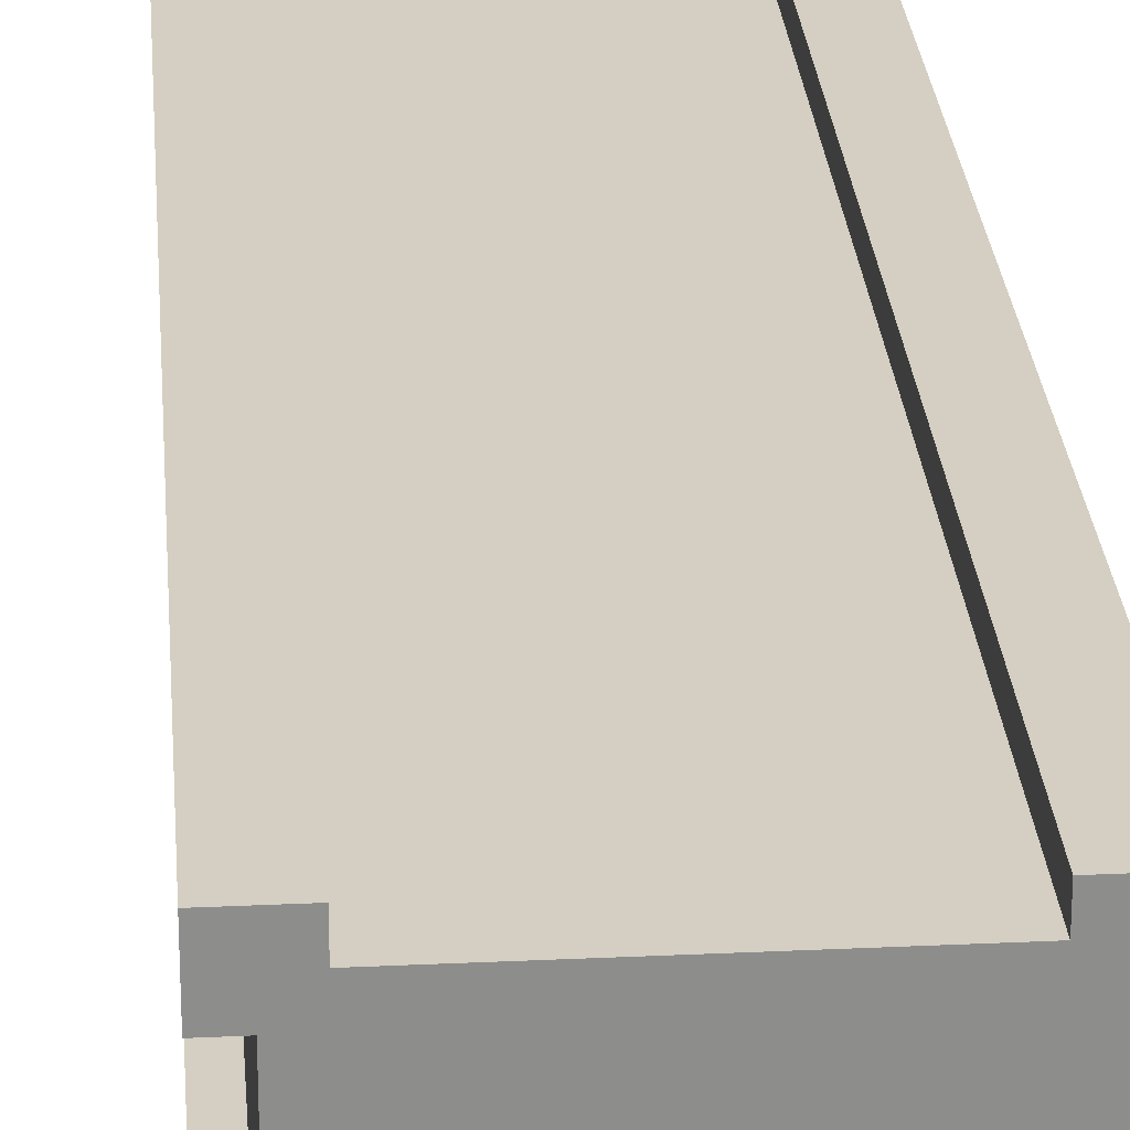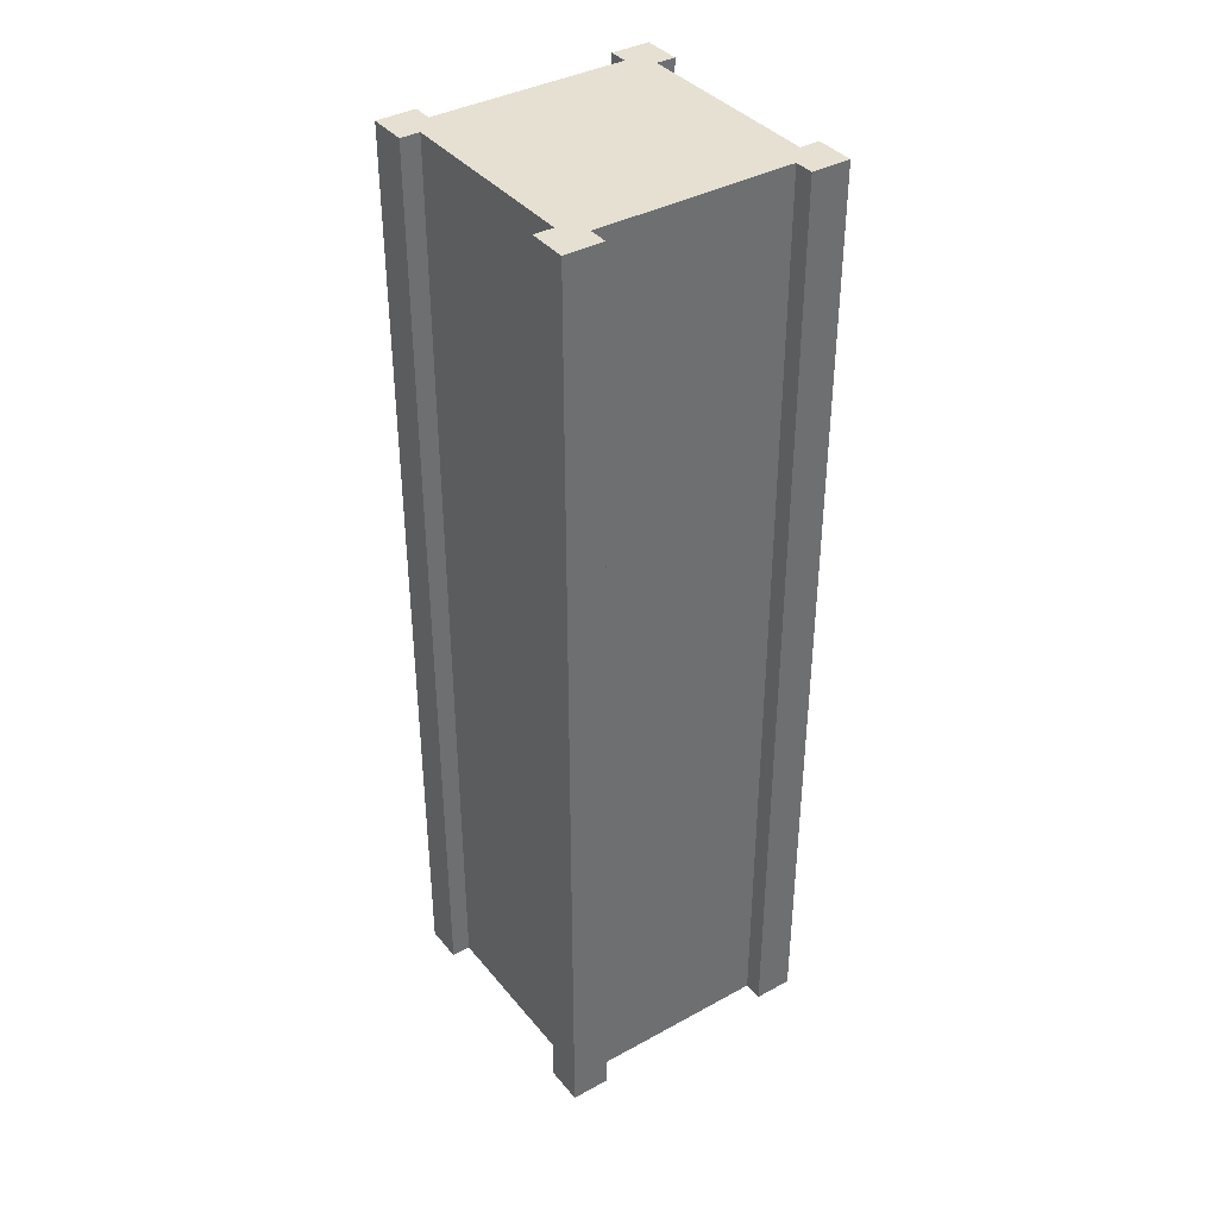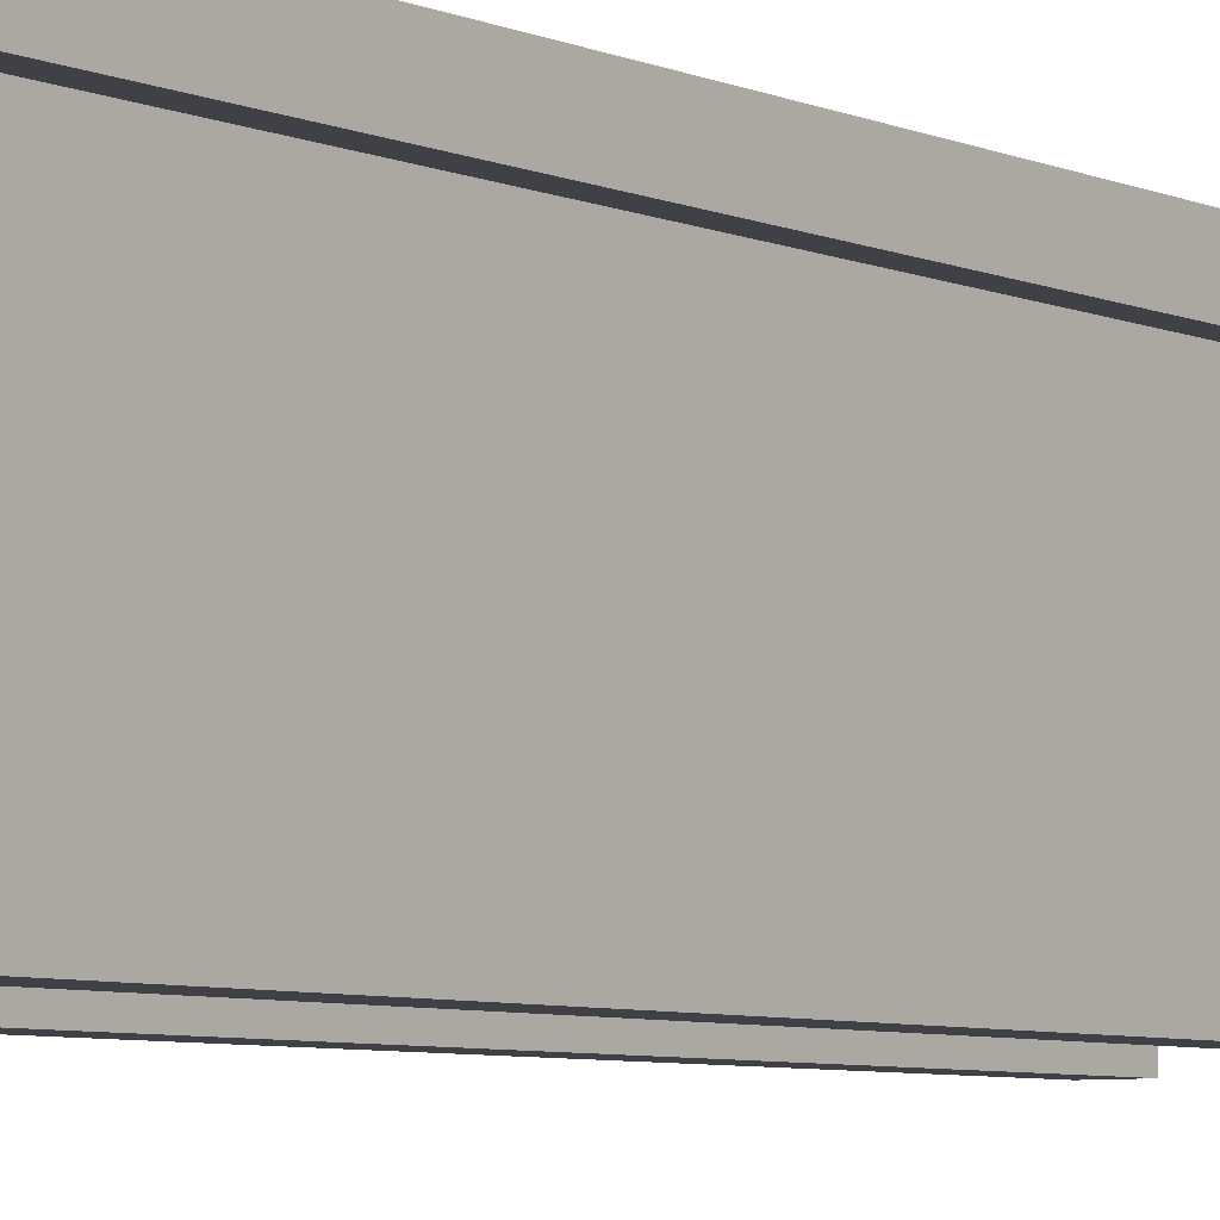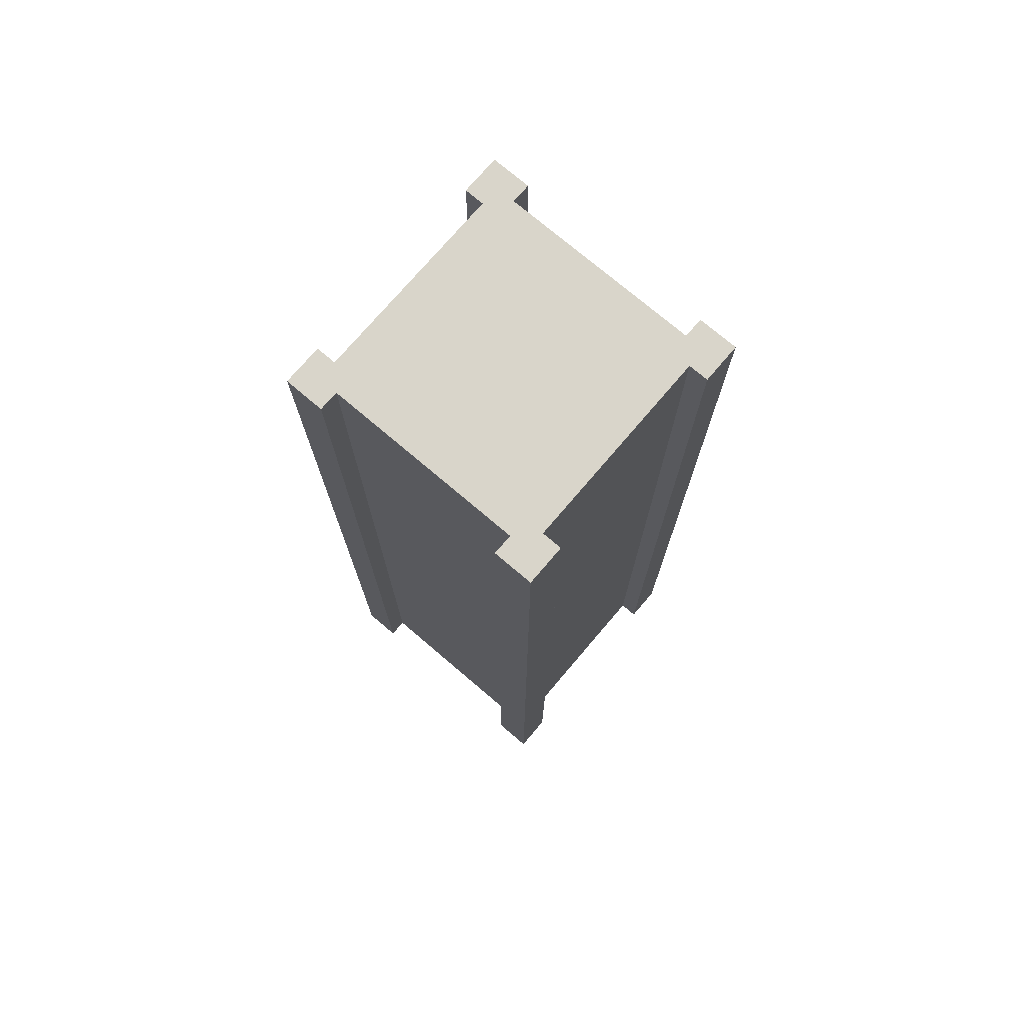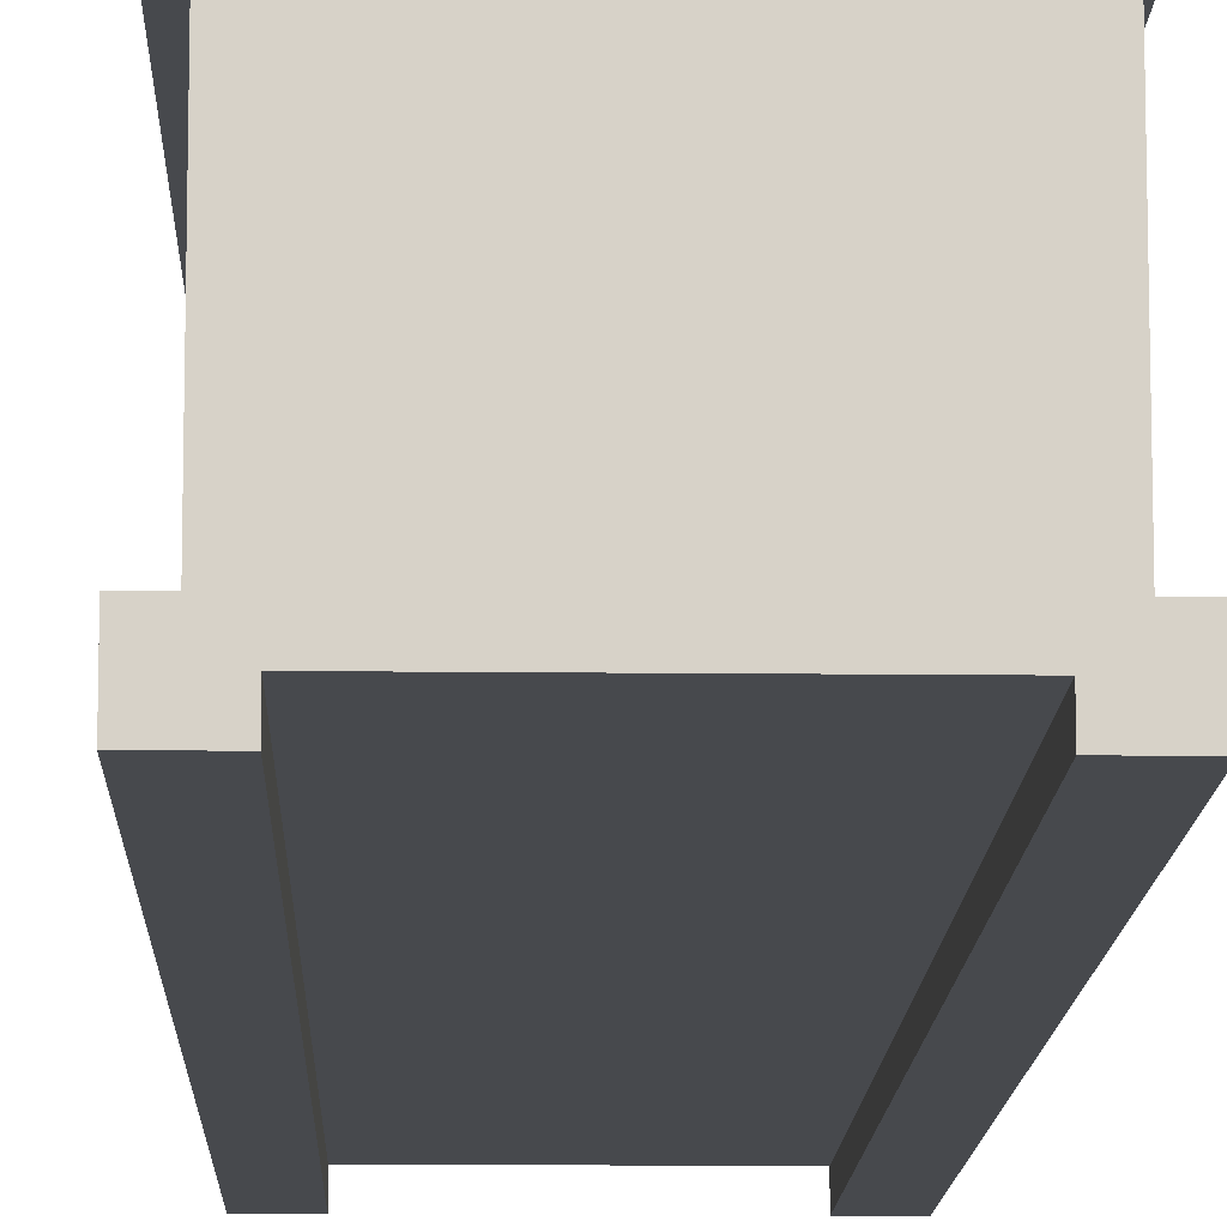
<metadata>
{"format":"obj","ext":"obj","renderer":"f3d","projection":"perspective","resolution":1024,"background":"white","views":[{"elev":25.8,"azim":175.7,"up":"+Z"},{"elev":38.3,"azim":55.3,"up":"+Y"},{"elev":-6.0,"azim":37.4,"up":"+Z"},{"elev":74.6,"azim":-49.6,"up":"+Y"},{"elev":-12.1,"azim":178.4,"up":"+Z"}]}
</metadata>
<code>
v -7 0 7
v -7 0 5
v -7 0 -5
v -7 0 -7
v -7 49 7
v -7 49 5
v -7 49 -5
v -7 49 -7
v -6 0 5
v -6 0 3
v -6 0 -3
v -6 0 -5
v -6 5 4
v -6 5 3
v -6 5 -3
v -6 5 -4
v -6 9 4
v -6 9 3
v -6 9 -3
v -6 9 -4
v -6 13 4
v -6 13 3
v -6 13 -3
v -6 13 -4
v -6 17 4
v -6 17 3
v -6 17 -3
v -6 17 -4
v -6 21 4
v -6 21 3
v -6 21 -3
v -6 21 -4
v -6 25 4
v -6 25 3
v -6 25 -3
v -6 25 -4
v -6 29 4
v -6 29 3
v -6 29 -3
v -6 29 -4
v -6 33 4
v -6 33 3
v -6 33 -3
v -6 33 -4
v -6 37 4
v -6 37 3
v -6 37 -3
v -6 37 -4
v -6 41 4
v -6 41 3
v -6 41 -3
v -6 41 -4
v -6 45 4
v -6 45 3
v -6 45 -3
v -6 45 -4
v -6 49 5
v -6 49 4
v -6 49 -4
v -6 49 -5
v 5 0 7
v 5 0 6
v 5 0 -6
v 5 0 -7
v 5 49 7
v 5 49 6
v 5 49 -6
v 5 49 -7
v -5 0 7
v -5 0 6
v -5 0 -6
v -5 0 -7
v -5 49 7
v -5 49 6
v -5 49 -6
v -5 49 -7
v 6 0 5
v 6 0 3
v 6 0 -3
v 6 0 -5
v 6 5 4
v 6 5 3
v 6 5 -3
v 6 5 -4
v 6 9 4
v 6 9 3
v 6 9 -3
v 6 9 -4
v 6 13 4
v 6 13 3
v 6 13 -3
v 6 13 -4
v 6 17 4
v 6 17 3
v 6 17 -3
v 6 17 -4
v 6 21 4
v 6 21 3
v 6 21 -3
v 6 21 -4
v 6 25 4
v 6 25 3
v 6 25 -3
v 6 25 -4
v 6 29 4
v 6 29 3
v 6 29 -3
v 6 29 -4
v 6 33 4
v 6 33 3
v 6 33 -3
v 6 33 -4
v 6 37 4
v 6 37 3
v 6 37 -3
v 6 37 -4
v 6 41 4
v 6 41 3
v 6 41 -3
v 6 41 -4
v 6 45 4
v 6 45 3
v 6 45 -3
v 6 45 -4
v 6 48 4
v 6 48 3
v 6 48 -3
v 6 48 -4
v 6 49 5
v 6 49 3
v 6 49 -3
v 6 49 -5
v 7 0 7
v 7 0 5
v 7 0 -5
v 7 0 -7
v 7 49 7
v 7 49 5
v 7 49 -5
v 7 49 -7
v -7 0 7
v -7 49 7
v -5 0 7
v -5 49 7
v 5 0 7
v 5 49 7
v 7 0 7
v 7 49 7
v -5 0 6
v -5 49 6
v -4 5 6
v -4 9 6
v -4 13 6
v -4 17 6
v -4 21 6
v -4 25 6
v -4 29 6
v -4 33 6
v -4 37 6
v -4 41 6
v -4 45 6
v -4 49 6
v -3 0 6
v -3 5 6
v -3 9 6
v -3 13 6
v -3 17 6
v -3 21 6
v -3 25 6
v -3 29 6
v -3 33 6
v -3 37 6
v -3 41 6
v -3 45 6
v 3 0 6
v 3 5 6
v 3 9 6
v 3 13 6
v 3 17 6
v 3 21 6
v 3 25 6
v 3 29 6
v 3 33 6
v 3 37 6
v 3 41 6
v 3 45 6
v 4 5 6
v 4 9 6
v 4 13 6
v 4 17 6
v 4 21 6
v 4 25 6
v 4 29 6
v 4 33 6
v 4 37 6
v 4 41 6
v 4 45 6
v 4 49 6
v 5 0 6
v 5 49 6
v -7 0 -5
v -7 49 -5
v -6 0 -5
v -6 49 -5
v 6 0 -5
v 6 49 -5
v 7 0 -5
v 7 49 -5
v -7 0 5
v -7 49 5
v -6 0 5
v -6 49 5
v 6 0 5
v 6 49 5
v 7 0 5
v 7 49 5
v -5 0 -6
v -5 49 -6
v -4 5 -6
v -4 9 -6
v -4 13 -6
v -4 17 -6
v -4 21 -6
v -4 25 -6
v -4 29 -6
v -4 33 -6
v -4 37 -6
v -4 41 -6
v -4 45 -6
v -4 49 -6
v -3 0 -6
v -3 5 -6
v -3 9 -6
v -3 13 -6
v -3 17 -6
v -3 21 -6
v -3 25 -6
v -3 29 -6
v -3 33 -6
v -3 37 -6
v -3 41 -6
v -3 45 -6
v 3 0 -6
v 3 5 -6
v 3 9 -6
v 3 13 -6
v 3 17 -6
v 3 21 -6
v 3 25 -6
v 3 29 -6
v 3 33 -6
v 3 37 -6
v 3 41 -6
v 3 45 -6
v 4 5 -6
v 4 9 -6
v 4 13 -6
v 4 17 -6
v 4 21 -6
v 4 25 -6
v 4 29 -6
v 4 33 -6
v 4 37 -6
v 4 41 -6
v 4 45 -6
v 4 49 -6
v 5 0 -6
v 5 49 -6
v -7 0 -7
v -7 49 -7
v -5 0 -7
v -5 49 -7
v 5 0 -7
v 5 49 -7
v 7 0 -7
v 7 49 -7
v -7 0 7
v -5 0 7
v 5 0 7
v 7 0 7
v -6 0 6
v -5 0 6
v -3 0 6
v 3 0 6
v 5 0 6
v 6 0 6
v -7 0 5
v -6 0 5
v -5 0 5
v -3 0 5
v 3 0 5
v 5 0 5
v 6 0 5
v 7 0 5
v -6 0 3
v -5 0 3
v 5 0 3
v 6 0 3
v -6 0 -3
v -5 0 -3
v 5 0 -3
v 6 0 -3
v -7 0 -5
v -6 0 -5
v -5 0 -5
v -3 0 -5
v 3 0 -5
v 5 0 -5
v 6 0 -5
v 7 0 -5
v -6 0 -6
v -5 0 -6
v -3 0 -6
v 3 0 -6
v 5 0 -6
v 6 0 -6
v -7 0 -7
v -5 0 -7
v 5 0 -7
v 7 0 -7
v -7 49 7
v -5 49 7
v 5 49 7
v 7 49 7
v -6 49 6
v -5 49 6
v -4 49 6
v 4 49 6
v 5 49 6
v 6 49 6
v -7 49 5
v -6 49 5
v -5 49 5
v -4 49 5
v 4 49 5
v 5 49 5
v 6 49 5
v 7 49 5
v -6 49 4
v -5 49 4
v 5 49 3
v 6 49 3
v 5 49 -3
v 6 49 -3
v -6 49 -4
v -5 49 -4
v -7 49 -5
v -6 49 -5
v -5 49 -5
v -4 49 -5
v 4 49 -5
v 5 49 -5
v 6 49 -5
v 7 49 -5
v -6 49 -6
v -5 49 -6
v -4 49 -6
v 4 49 -6
v 5 49 -6
v 6 49 -6
v -7 49 -7
v -5 49 -7
v 5 49 -7
v 7 49 -7
f 5 2 1
f 6 2 5
f 7 4 3
f 8 4 7
f 13 10 9
f 14 11 10
f 14 10 13
f 15 12 11
f 15 11 14
f 16 12 15
f 17 14 13
f 17 13 9
f 17 16 15
f 17 15 14
f 18 16 17
f 19 16 18
f 20 12 16
f 20 16 19
f 21 17 9
f 21 18 17
f 22 19 18
f 22 18 21
f 23 20 19
f 23 19 22
f 24 12 20
f 24 20 23
f 25 21 9
f 25 23 22
f 25 24 23
f 25 22 21
f 26 24 25
f 27 24 26
f 28 12 24
f 28 24 27
f 29 25 9
f 29 26 25
f 30 27 26
f 30 26 29
f 31 28 27
f 31 27 30
f 32 12 28
f 32 28 31
f 33 29 9
f 33 31 30
f 33 32 31
f 33 30 29
f 34 32 33
f 35 32 34
f 36 12 32
f 36 32 35
f 37 33 9
f 37 34 33
f 38 35 34
f 38 34 37
f 39 36 35
f 39 35 38
f 40 12 36
f 40 36 39
f 41 37 9
f 41 39 38
f 41 40 39
f 41 38 37
f 42 40 41
f 43 40 42
f 44 12 40
f 44 40 43
f 45 41 9
f 45 42 41
f 46 43 42
f 46 42 45
f 47 44 43
f 47 43 46
f 48 12 44
f 48 44 47
f 49 45 9
f 49 47 46
f 49 48 47
f 49 46 45
f 50 48 49
f 51 48 50
f 52 12 48
f 52 48 51
f 53 49 9
f 53 50 49
f 54 51 50
f 54 50 53
f 55 52 51
f 55 51 54
f 56 12 52
f 56 52 55
f 57 53 9
f 58 55 54
f 58 53 57
f 58 54 53
f 58 56 55
f 59 12 56
f 59 56 58
f 60 12 59
f 65 62 61
f 66 62 65
f 67 64 63
f 68 64 67
f 69 70 73
f 73 70 74
f 71 72 75
f 75 72 76
f 77 78 81
f 78 79 82
f 81 78 82
f 79 80 83
f 82 79 83
f 83 80 84
f 81 82 85
f 77 81 85
f 83 84 85
f 82 83 85
f 85 84 86
f 86 84 87
f 84 80 88
f 87 84 88
f 77 85 89
f 85 86 89
f 86 87 90
f 89 86 90
f 87 88 91
f 90 87 91
f 88 80 92
f 91 88 92
f 77 89 93
f 90 91 93
f 91 92 93
f 89 90 93
f 93 92 94
f 94 92 95
f 92 80 96
f 95 92 96
f 77 93 97
f 93 94 97
f 94 95 98
f 97 94 98
f 95 96 99
f 98 95 99
f 96 80 100
f 99 96 100
f 77 97 101
f 98 99 101
f 99 100 101
f 97 98 101
f 101 100 102
f 102 100 103
f 100 80 104
f 103 100 104
f 77 101 105
f 101 102 105
f 102 103 106
f 105 102 106
f 103 104 107
f 106 103 107
f 104 80 108
f 107 104 108
f 77 105 109
f 106 107 109
f 107 108 109
f 105 106 109
f 109 108 110
f 110 108 111
f 108 80 112
f 111 108 112
f 77 109 113
f 109 110 113
f 110 111 114
f 113 110 114
f 111 112 115
f 114 111 115
f 112 80 116
f 115 112 116
f 77 113 117
f 114 115 117
f 115 116 117
f 113 114 117
f 117 116 118
f 118 116 119
f 116 80 120
f 119 116 120
f 77 117 121
f 117 118 121
f 118 119 122
f 121 118 122
f 119 120 123
f 122 119 123
f 120 80 124
f 123 120 124
f 77 121 125
f 122 123 125
f 123 124 125
f 121 122 125
f 125 124 126
f 126 124 127
f 124 80 128
f 127 124 128
f 77 125 129
f 125 126 129
f 126 127 130
f 129 126 130
f 127 128 131
f 130 127 131
f 128 80 132
f 131 128 132
f 133 134 137
f 137 134 138
f 135 136 139
f 139 136 140
f 143 142 141
f 144 142 143
f 147 146 145
f 148 146 147
f 151 150 149
f 152 150 151
f 153 150 152
f 154 150 153
f 155 150 154
f 156 150 155
f 157 150 156
f 158 150 157
f 159 150 158
f 160 150 159
f 161 150 160
f 162 150 161
f 163 151 149
f 164 152 151
f 164 151 163
f 165 153 152
f 165 152 164
f 166 154 153
f 166 153 165
f 167 155 154
f 167 154 166
f 168 156 155
f 168 155 167
f 169 157 156
f 169 156 168
f 170 158 157
f 170 157 169
f 171 159 158
f 171 158 170
f 172 160 159
f 172 159 171
f 173 161 160
f 173 160 172
f 174 162 161
f 174 161 173
f 175 164 163
f 175 165 164
f 175 174 173
f 175 173 172
f 175 172 171
f 175 171 170
f 175 170 169
f 175 169 168
f 175 168 167
f 175 167 166
f 175 166 165
f 176 174 175
f 177 174 176
f 178 174 177
f 179 174 178
f 180 174 179
f 181 174 180
f 182 174 181
f 183 174 182
f 184 174 183
f 185 174 184
f 186 162 174
f 186 174 185
f 187 176 175
f 187 177 176
f 188 178 177
f 188 177 187
f 189 179 178
f 189 178 188
f 190 180 179
f 190 179 189
f 191 181 180
f 191 180 190
f 192 182 181
f 192 181 191
f 193 183 182
f 193 182 192
f 194 184 183
f 194 183 193
f 195 185 184
f 195 184 194
f 196 186 185
f 196 185 195
f 197 162 186
f 197 186 196
f 198 162 197
f 199 194 193
f 199 196 195
f 199 198 197
f 199 197 196
f 199 193 192
f 199 192 191
f 199 191 190
f 199 190 189
f 199 189 188
f 199 188 187
f 199 187 175
f 199 195 194
f 200 198 199
f 203 202 201
f 204 202 203
f 207 206 205
f 208 206 207
f 209 210 211
f 211 210 212
f 213 214 215
f 215 214 216
f 217 218 219
f 219 218 220
f 220 218 221
f 221 218 222
f 222 218 223
f 223 218 224
f 224 218 225
f 225 218 226
f 226 218 227
f 227 218 228
f 228 218 229
f 229 218 230
f 217 219 231
f 219 220 232
f 231 219 232
f 220 221 233
f 232 220 233
f 221 222 234
f 233 221 234
f 222 223 235
f 234 222 235
f 223 224 236
f 235 223 236
f 224 225 237
f 236 224 237
f 225 226 238
f 237 225 238
f 226 227 239
f 238 226 239
f 227 228 240
f 239 227 240
f 228 229 241
f 240 228 241
f 229 230 242
f 241 229 242
f 231 232 243
f 232 233 243
f 241 242 243
f 240 241 243
f 239 240 243
f 238 239 243
f 237 238 243
f 236 237 243
f 235 236 243
f 234 235 243
f 233 234 243
f 243 242 244
f 244 242 245
f 245 242 246
f 246 242 247
f 247 242 248
f 248 242 249
f 249 242 250
f 250 242 251
f 251 242 252
f 252 242 253
f 242 230 254
f 253 242 254
f 243 244 255
f 244 245 255
f 245 246 256
f 255 245 256
f 246 247 257
f 256 246 257
f 247 248 258
f 257 247 258
f 248 249 259
f 258 248 259
f 249 250 260
f 259 249 260
f 250 251 261
f 260 250 261
f 251 252 262
f 261 251 262
f 252 253 263
f 262 252 263
f 253 254 264
f 263 253 264
f 254 230 265
f 264 254 265
f 265 230 266
f 261 262 267
f 263 264 267
f 265 266 267
f 264 265 267
f 260 261 267
f 259 260 267
f 258 259 267
f 257 258 267
f 256 257 267
f 255 256 267
f 243 255 267
f 262 263 267
f 267 266 268
f 269 270 271
f 271 270 272
f 273 274 275
f 275 274 276
f 281 278 277
f 282 278 281
f 285 280 279
f 286 280 285
f 287 281 277
f 288 282 281
f 288 281 287
f 289 283 282
f 289 282 288
f 290 284 283
f 290 283 289
f 291 285 284
f 291 284 290
f 292 286 285
f 292 285 291
f 293 280 286
f 293 286 292
f 294 280 293
f 295 289 288
f 296 292 291
f 296 289 295
f 296 290 289
f 296 291 290
f 297 293 292
f 297 292 296
f 298 293 297
f 299 296 295
f 299 297 296
f 299 298 297
f 300 298 299
f 301 298 300
f 302 298 301
f 304 300 299
f 305 301 300
f 305 300 304
f 306 301 305
f 307 301 306
f 308 302 301
f 308 301 307
f 309 302 308
f 311 304 303
f 311 305 304
f 312 306 305
f 312 305 311
f 313 307 306
f 313 306 312
f 314 308 307
f 314 307 313
f 315 309 308
f 315 308 314
f 316 310 309
f 316 309 315
f 317 311 303
f 317 312 311
f 318 312 317
f 319 316 315
f 320 310 316
f 320 316 319
f 321 322 325
f 325 322 326
f 323 324 329
f 329 324 330
f 321 325 331
f 325 326 332
f 331 325 332
f 326 327 333
f 332 326 333
f 327 328 334
f 333 327 334
f 328 329 335
f 334 328 335
f 329 330 336
f 335 329 336
f 330 324 337
f 336 330 337
f 337 324 338
f 332 333 339
f 335 336 340
f 339 333 340
f 333 334 340
f 334 335 340
f 336 337 341
f 340 336 341
f 339 340 341
f 341 337 342
f 339 341 343
f 341 342 343
f 343 342 344
f 339 343 345
f 345 343 346
f 345 346 348
f 346 343 349
f 348 346 349
f 349 343 350
f 350 343 351
f 343 344 352
f 351 343 352
f 352 344 353
f 347 348 355
f 348 349 355
f 349 350 356
f 355 349 356
f 350 351 357
f 356 350 357
f 351 352 358
f 357 351 358
f 352 353 359
f 358 352 359
f 353 354 360
f 359 353 360
f 355 356 361
f 347 355 361
f 361 356 362
f 359 360 363
f 360 354 364
f 363 360 364

</code>
